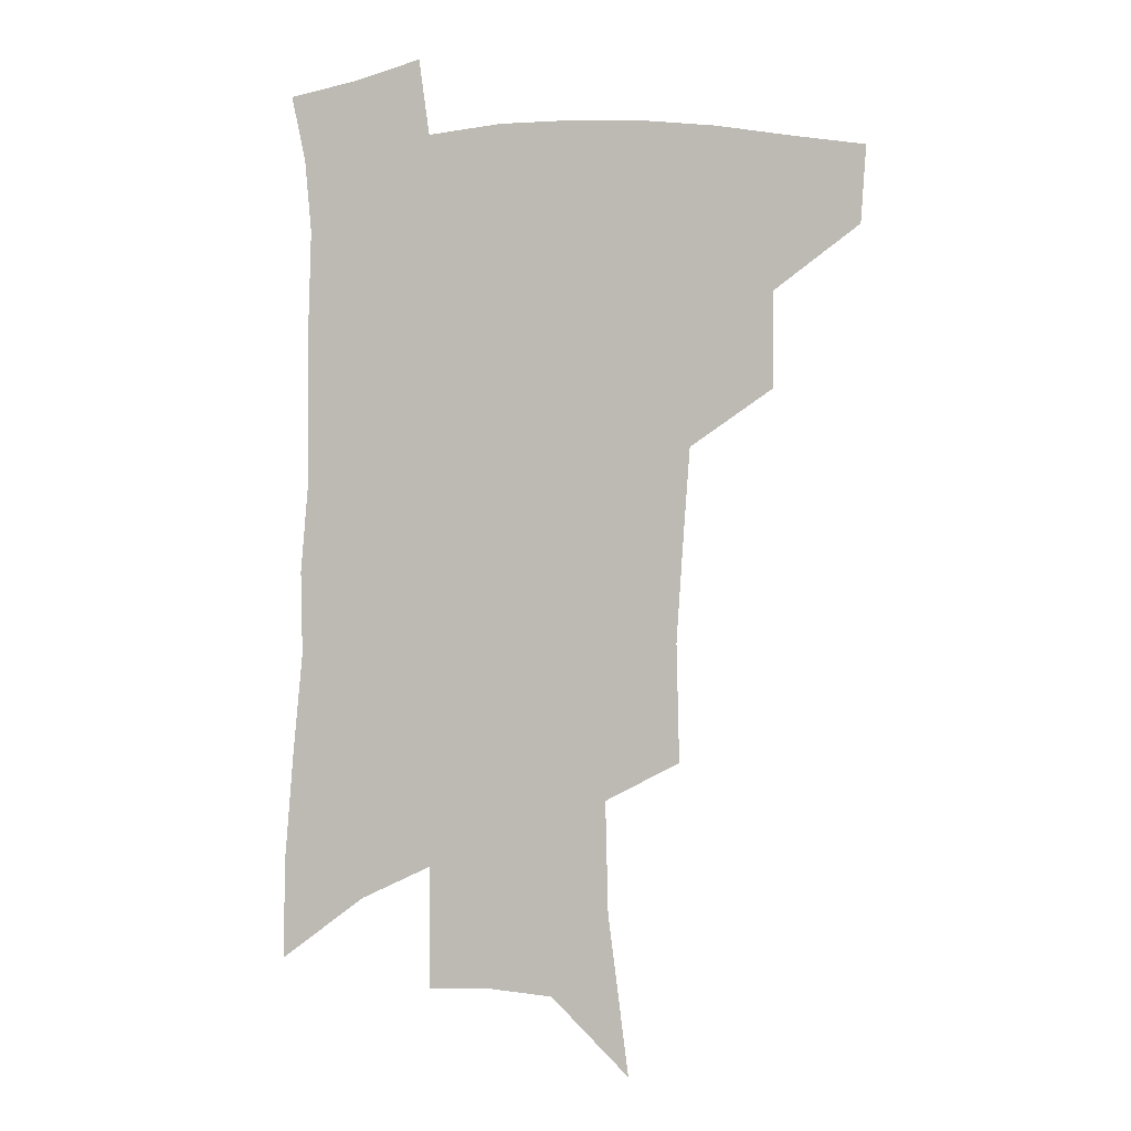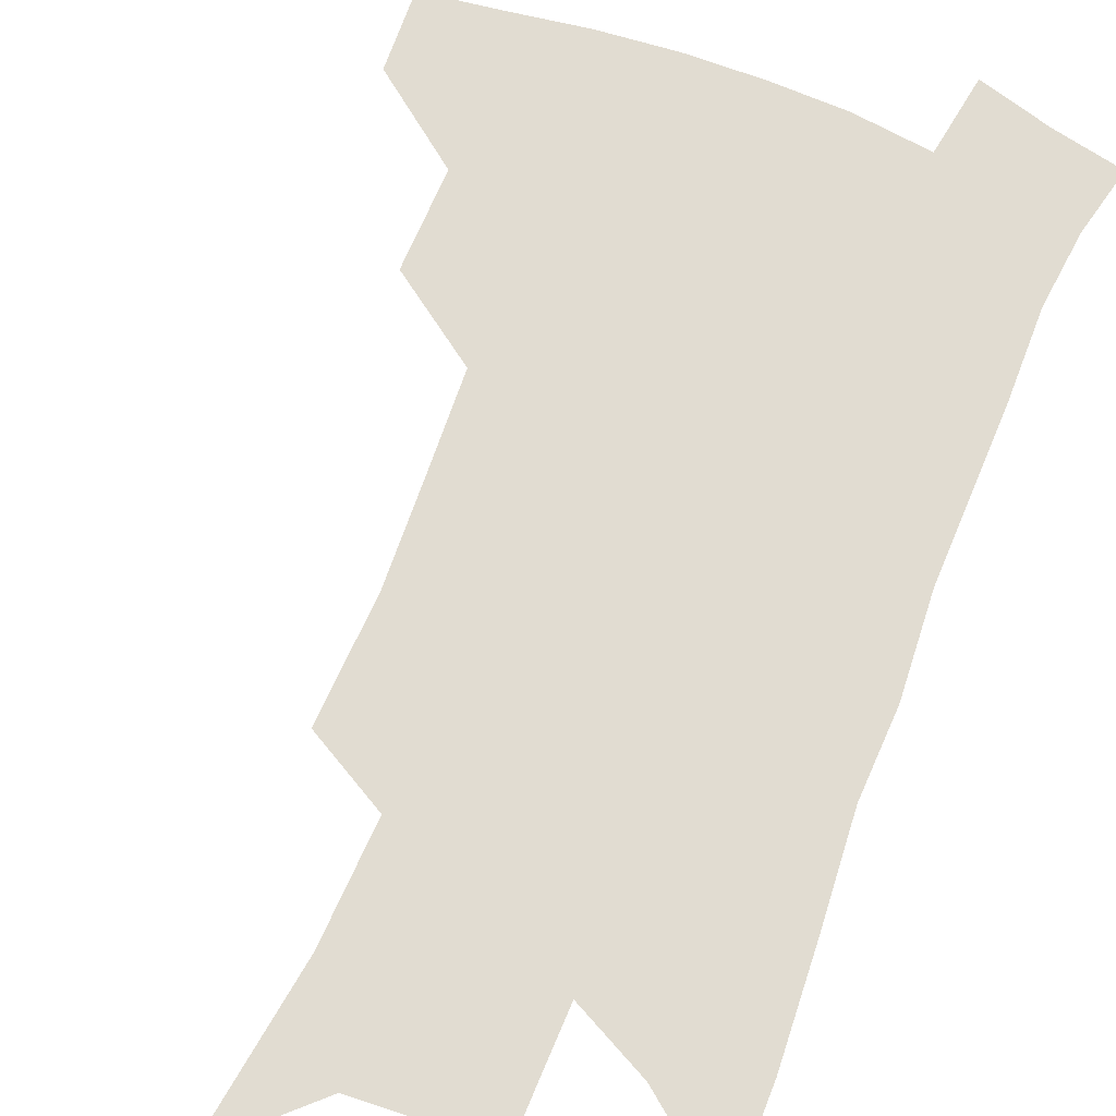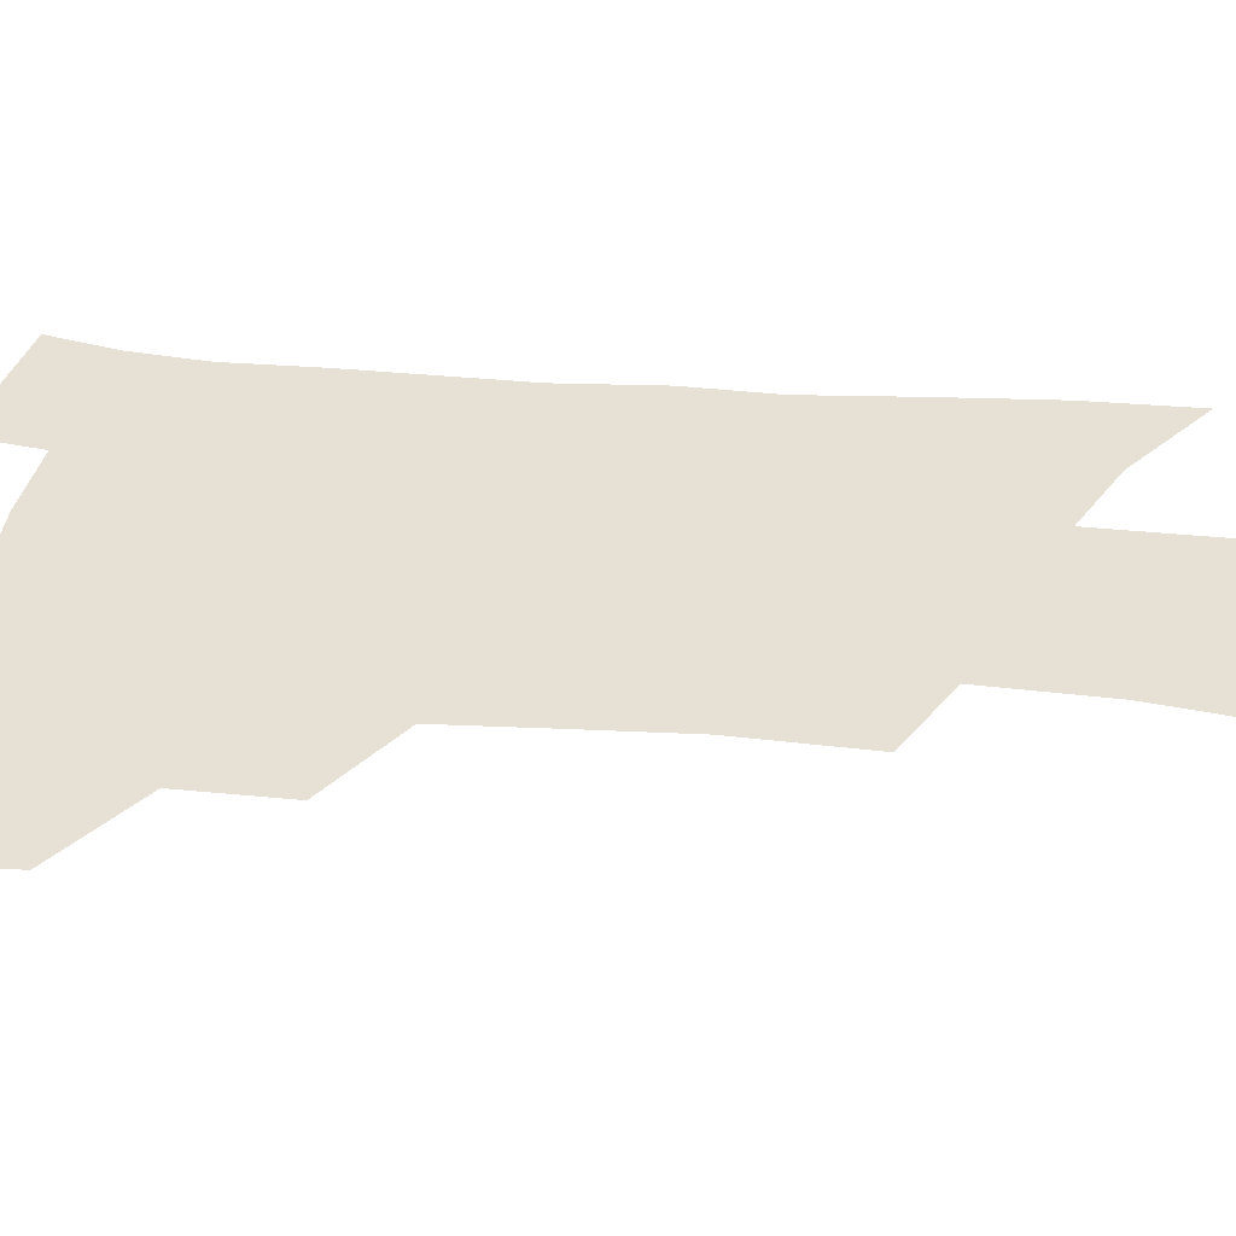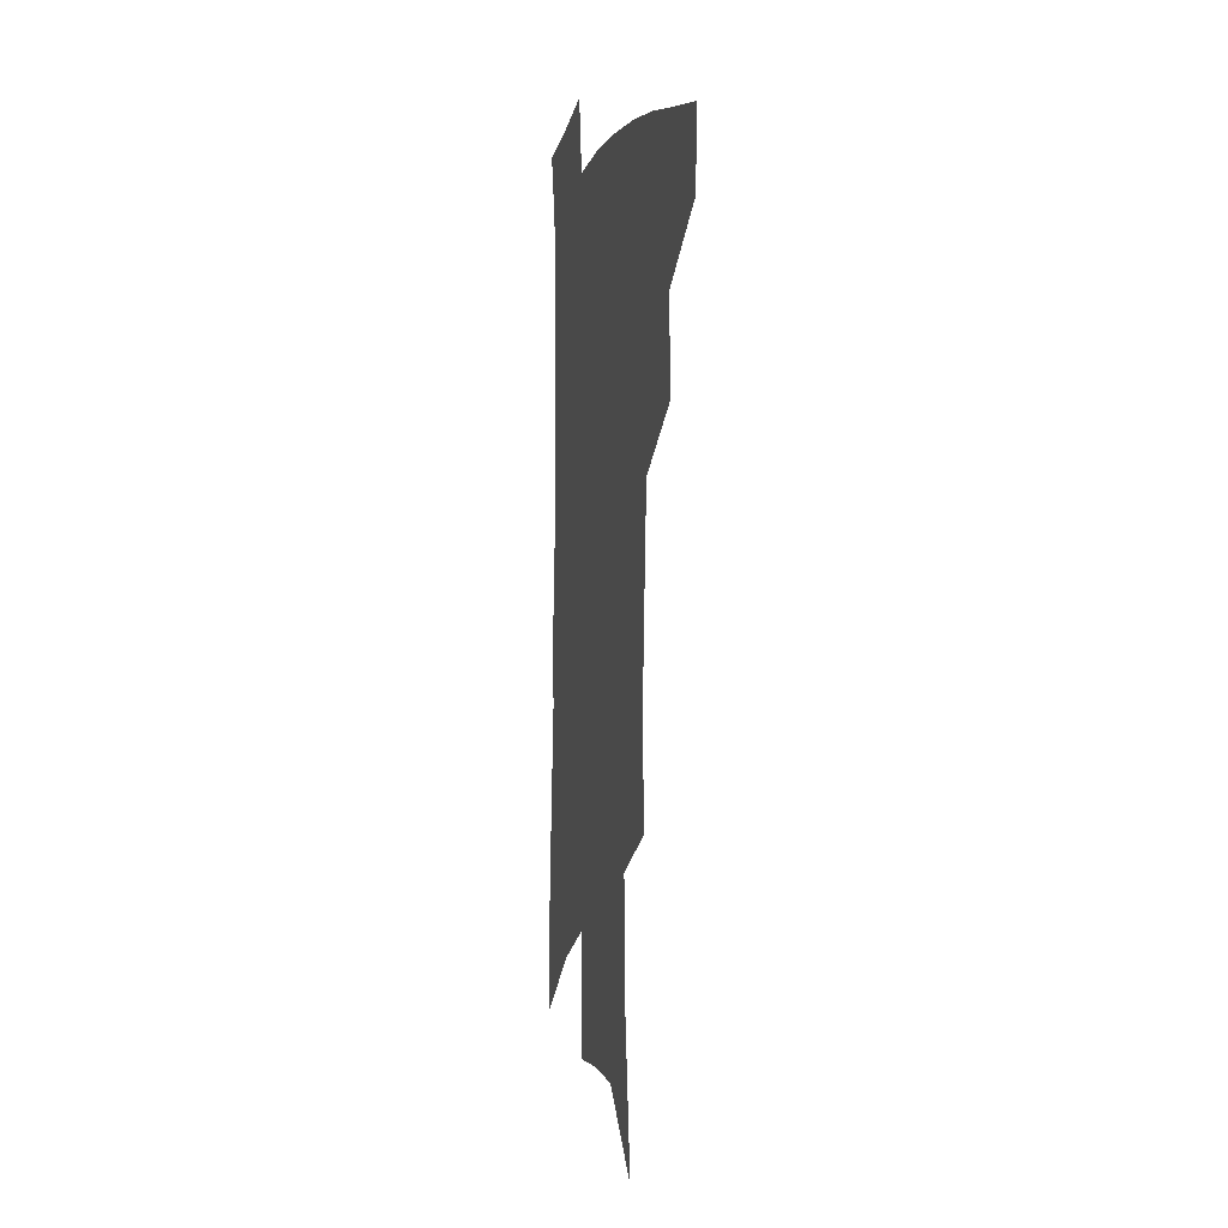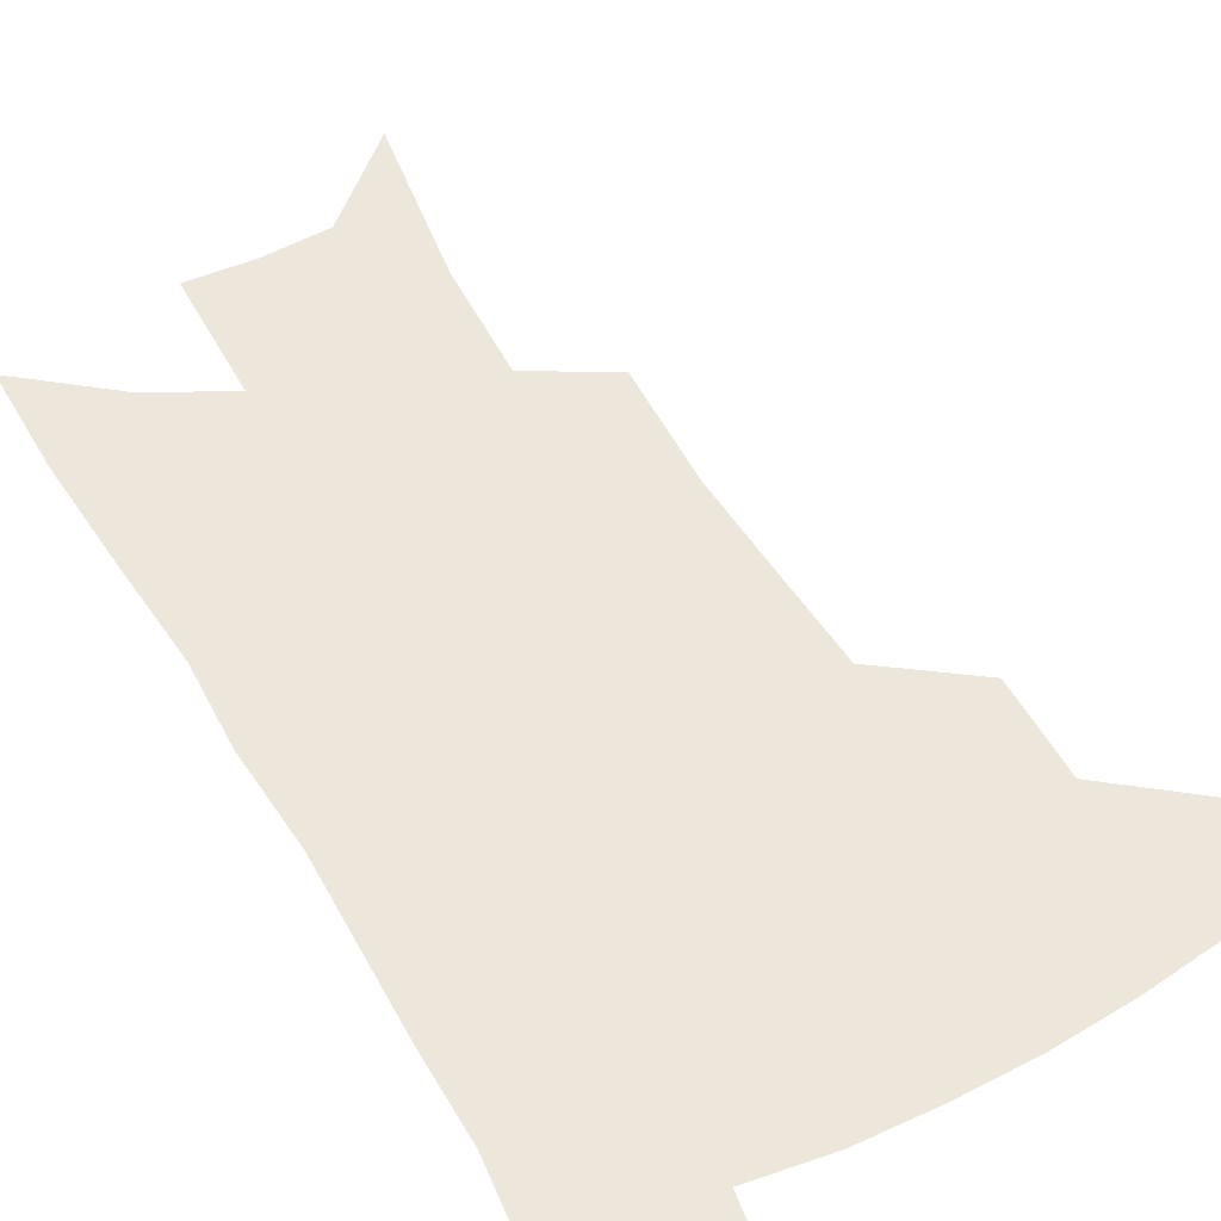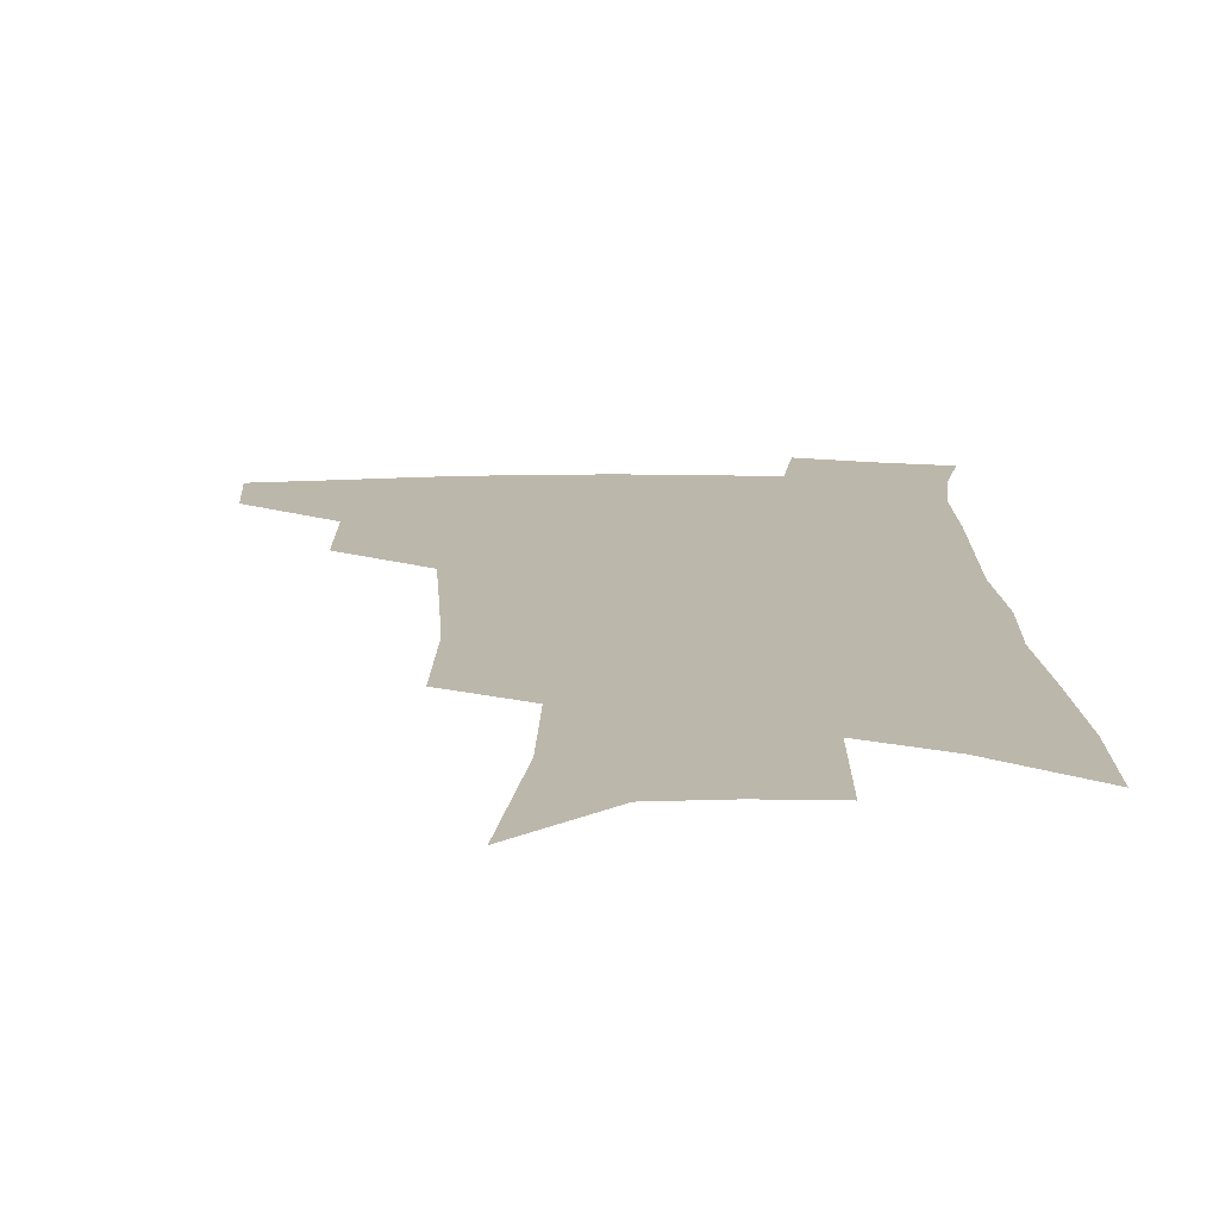
<metadata>
{"format":"obj","ext":"obj","renderer":"f3d","projection":"perspective","resolution":1024,"background":"white","views":[{"elev":1.1,"azim":-167.4,"up":"+Y"},{"elev":69.2,"azim":22.9,"up":"+Z"},{"elev":39.0,"azim":-82.9,"up":"+Z"},{"elev":-1.0,"azim":-103.0,"up":"+Y"},{"elev":50.6,"azim":152.7,"up":"+Z"},{"elev":14.5,"azim":0.2,"up":"+Z"}]}
</metadata>
<code>
v 496.3 442.5 0
v 494.5 470.6 0
v 527.5 384.4 0
v 527.5 419.4 0
v 525.6 447.9 0
v 521.6 474.7 0
v 561.6 248.8 0
v 562.7 292.3 0
v 560.4 327 0
v 557.8 363.5 0
v 556.2 397 0
v 554.7 425.6 0
v 553.1 452 0
v 548.4 479.2 0
v 580.4 132.9 0
v 588 192.9 0
v 589 234.1 0
v 587.3 271.4 0
v 586.6 309.7 0
v 584 340.2 0
v 582.2 372.9 0
v 581.3 403.4 0
v 580.5 430.3 0
v 578.6 454.9 0
v 575.3 482 0
v 609.3 161.2 0
v 611.9 208.7 0
v 610.8 243.9 0
v 609.9 284.1 0
v 608.3 316.4 0
v 606.6 347.7 0
v 605.4 378.1 0
v 604.8 405.7 0
v 604.5 431.5 0
v 604.2 456.3 0
v 602.1 483.1 0
v 632.5 163.1 0
v 633.7 214.9 0
v 632.6 251 0
v 631.2 285.2 0
v 629.7 318.8 0
v 628.7 347.8 0
v 627.7 380.1 0
v 627.7 406.9 0
v 628.3 432.3 0
v 629.3 456.4 0
v 628.6 482.8 0
v 656 162.2 0
v 656 207.7 0
v 654.6 247.2 0
v 652.5 284.7 0
v 651.4 316.6 0
v 651.1 345.4 0
v 649.9 377.4 0
v 650.5 404 0
v 651.4 430.6 0
v 653.1 455.7 0
v 655.7 479.8 0
v 659.6 507.8 0
v 682.1 195.1 0
v 679 237.2 0
v 676.3 275 0
v 674.7 308.7 0
v 674 339.6 0
v 673.8 369.6 0
v 673.1 399.9 0
v 674.9 426.1 0
v 676.2 452.7 0
v 679.9 475.9 0
v 684.7 500.8 0
v 713.5 171.3 0
v 712.6 209.1 0
v 709.4 248.7 0
v 705.6 286.7 0
v 706.1 317.4 0
v 703 352.7 0
v 702.9 383.5 0
v 702.9 413.7 0
v 701.8 445.2 0
v 704.1 471.8 0
v 709.2 495.9 0
f 4 5 1
f 1 5 2
f 5 6 2
f 10 11 3
f 3 11 4
f 11 12 4
f 4 12 5
f 12 13 5
f 5 13 6
f 13 14 6
f 17 18 7
f 7 18 8
f 18 19 8
f 8 19 9
f 19 20 9
f 9 20 10
f 20 21 10
f 10 21 11
f 21 22 11
f 11 22 12
f 22 23 12
f 12 23 13
f 23 24 13
f 13 24 14
f 24 25 14
f 15 26 16
f 26 27 16
f 16 27 17
f 27 28 17
f 17 28 18
f 28 29 18
f 18 29 19
f 29 30 19
f 19 30 20
f 30 31 20
f 20 31 21
f 31 32 21
f 21 32 22
f 32 33 22
f 22 33 23
f 33 34 23
f 23 34 24
f 34 35 24
f 24 35 25
f 35 36 25
f 26 37 27
f 37 38 27
f 27 38 28
f 38 39 28
f 28 39 29
f 39 40 29
f 29 40 30
f 40 41 30
f 30 41 31
f 41 42 31
f 31 42 32
f 42 43 32
f 32 43 33
f 43 44 33
f 33 44 34
f 44 45 34
f 34 45 35
f 45 46 35
f 35 46 36
f 46 47 36
f 37 48 38
f 48 49 38
f 38 49 39
f 49 50 39
f 39 50 40
f 50 51 40
f 40 51 41
f 51 52 41
f 41 52 42
f 52 53 42
f 42 53 43
f 53 54 43
f 43 54 44
f 54 55 44
f 44 55 45
f 55 56 45
f 45 56 46
f 56 57 46
f 46 57 47
f 57 58 47
f 49 60 50
f 60 61 50
f 50 61 51
f 61 62 51
f 51 62 52
f 62 63 52
f 52 63 53
f 63 64 53
f 53 64 54
f 64 65 54
f 54 65 55
f 65 66 55
f 55 66 56
f 66 67 56
f 56 67 57
f 67 68 57
f 57 68 58
f 68 69 58
f 58 69 59
f 69 70 59
f 60 71 61
f 71 72 61
f 61 72 62
f 72 73 62
f 62 73 63
f 73 74 63
f 63 74 64
f 74 75 64
f 64 75 65
f 75 76 65
f 65 76 66
f 76 77 66
f 66 77 67
f 77 78 67
f 67 78 68
f 78 79 68
f 68 79 69
f 79 80 69
f 69 80 70
f 80 81 70

</code>
